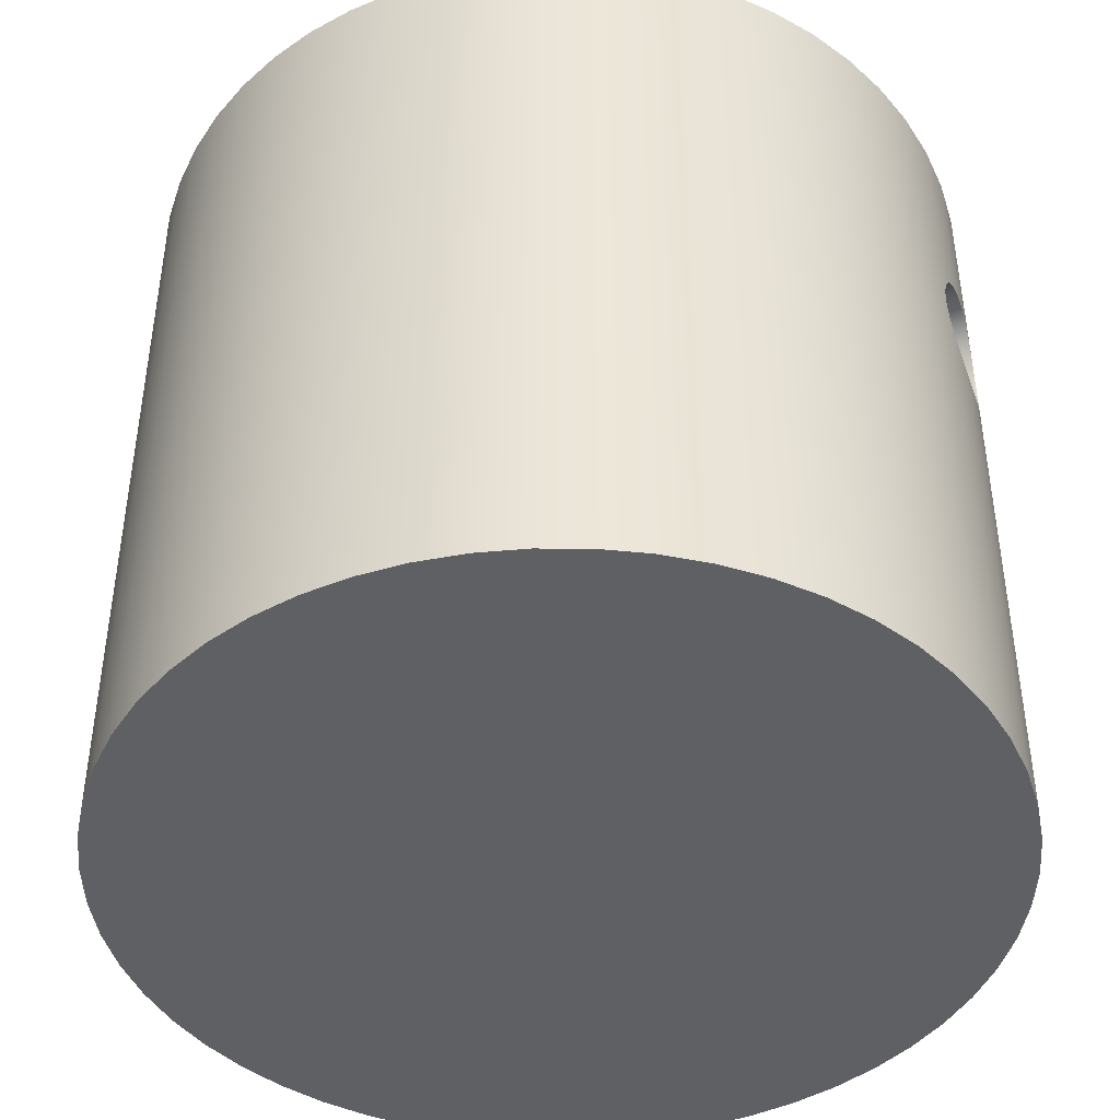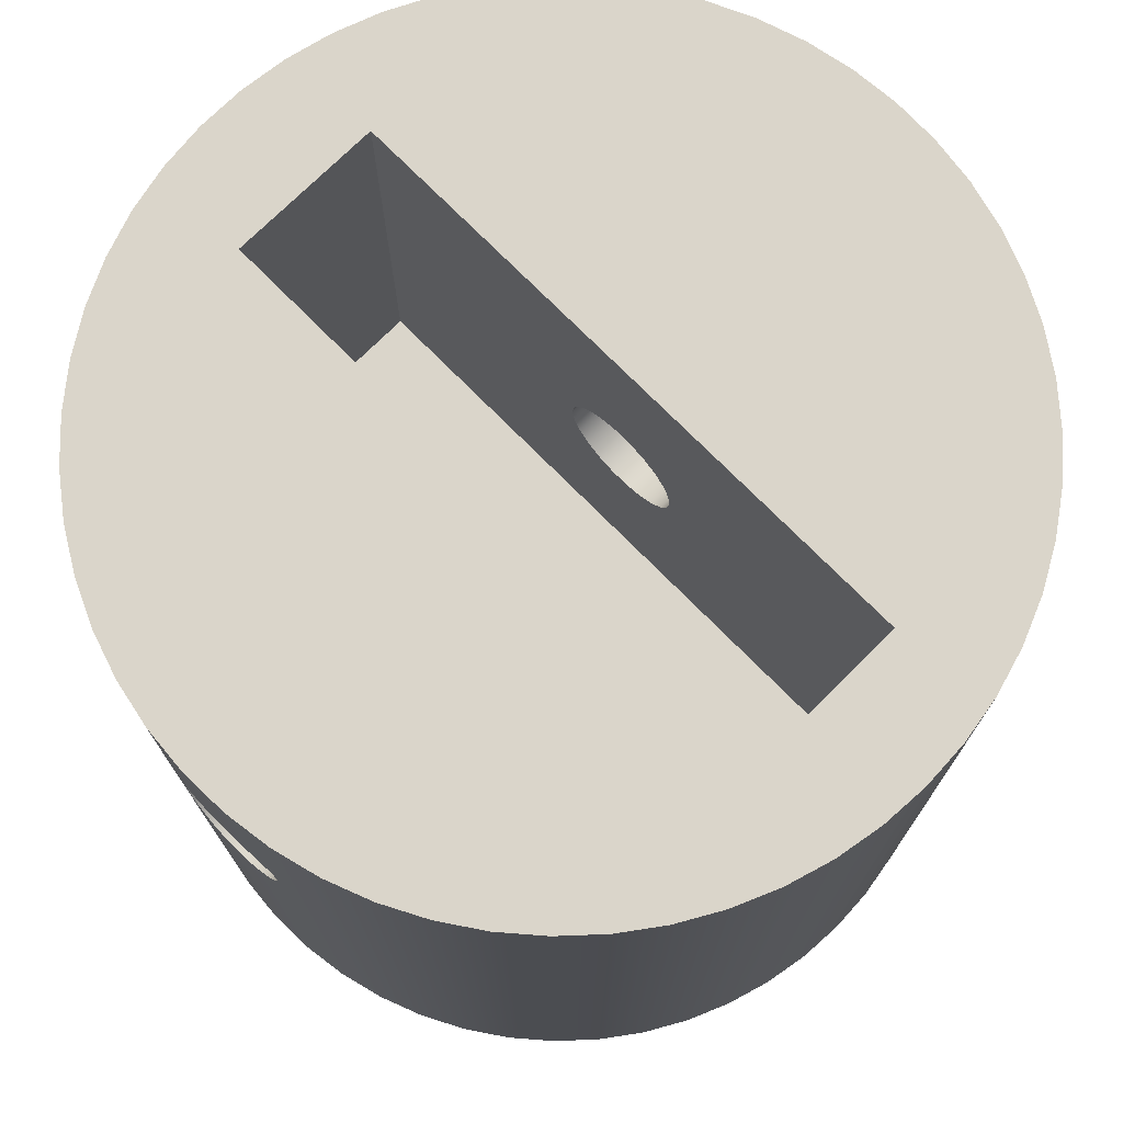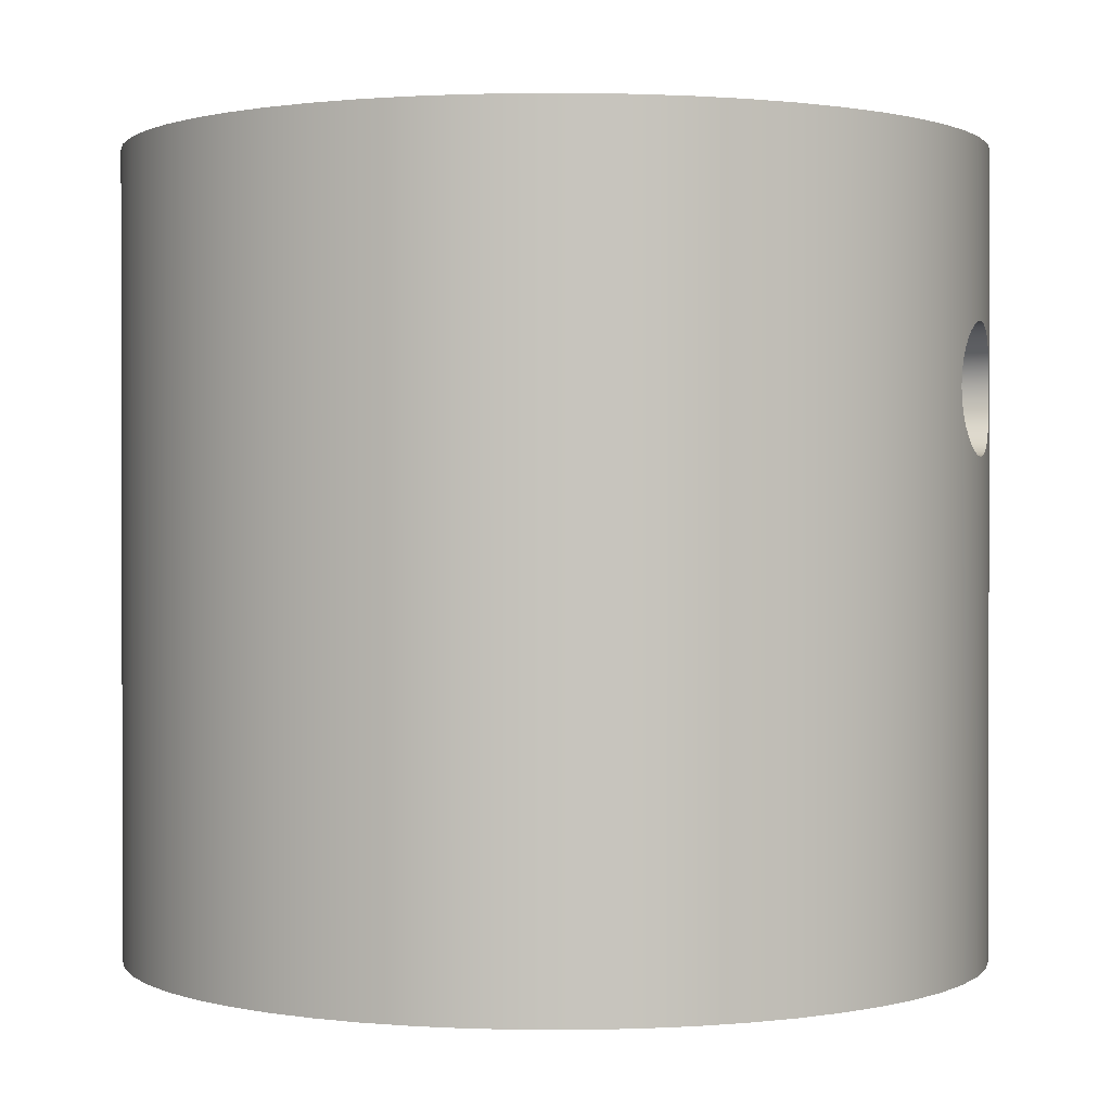
<metadata>
{"format":"obj","ext":"obj","renderer":"f3d","projection":"perspective","resolution":1024,"background":"white","views":[{"elev":-43.7,"azim":109.3,"up":"+Y"},{"elev":74.3,"azim":-134.7,"up":"+Y"},{"elev":0.8,"azim":109.9,"up":"+Y"}]}
</metadata>
<code>
v 0.4091 3.507 2.669
v 0.4015 3.585 2.67
v 0.3783 3.662 2.673
v 0.3402 3.733 2.678
v 0.2906 3.794 2.684
v 0.2303 3.843 2.69
v 0.1595 3.881 2.695
v 0.08243 3.904 2.699
v 0.004562 3.912 2.7
v -0.0733 3.904 2.699
v -0.1504 3.881 2.696
v -0.2212 3.843 2.691
v -0.2816 3.794 2.685
v -0.3311 3.733 2.68
v -0.3692 3.662 2.675
v -0.3924 3.585 2.671
v -0.4001 3.507 2.67
v -0.3924 3.43 2.671
v -0.3692 3.353 2.675
v -0.3311 3.282 2.68
v -0.2816 3.221 2.685
v -0.2212 3.172 2.691
v -0.1504 3.134 2.696
v -0.0733 3.111 2.699
v 0.004562 3.103 2.7
v 0.08243 3.111 2.699
v 0.1595 3.134 2.695
v 0.2303 3.172 2.69
v 0.2906 3.221 2.684
v 0.3402 3.282 2.678
v 0.3783 3.353 2.673
v 0.4015 3.43 2.67
v -0.4001 3.507 0.5
v -0.3837 3.621 0.5
v -0.3358 3.726 0.5
v -0.2604 3.813 0.5
v -0.1635 3.875 0.5
v -0.05305 3.908 0.5
v 0.06211 3.908 0.5
v 0.1726 3.875 0.5
v 0.2695 3.813 0.5
v 0.3449 3.726 0.5
v 0.3927 3.621 0.5
v 0.4091 3.507 0.5
v 0.3927 3.393 0.5
v 0.3449 3.289 0.5
v 0.2695 3.202 0.5
v 0.1726 3.139 0.5
v 0.06211 3.107 0.5
v -0.05305 3.107 0.5
v -0.1635 3.139 0.5
v -0.2604 3.202 0.5
v -0.3358 3.289 0.5
v -0.3837 3.393 0.5
v -0.4001 3.507 2.67
v -0.4001 3.507 0.5
v -0.4001 3.507 -0.5
v -0.3837 3.393 -0.5
v -0.3358 3.289 -0.5
v -0.2604 3.202 -0.5
v -0.1635 3.139 -0.5
v -0.05305 3.107 -0.5
v 0.06211 3.107 -0.5
v 0.1726 3.139 -0.5
v 0.2695 3.202 -0.5
v 0.3449 3.289 -0.5
v 0.3927 3.393 -0.5
v 0.4091 3.507 -0.5
v 0.3927 3.621 -0.5
v 0.3449 3.726 -0.5
v 0.2695 3.813 -0.5
v 0.1726 3.875 -0.5
v 0.06211 3.908 -0.5
v -0.05305 3.908 -0.5
v -0.1635 3.875 -0.5
v -0.2604 3.813 -0.5
v -0.3358 3.726 -0.5
v -0.3837 3.621 -0.5
v 0.4091 3.507 -2.669
v 0.4015 3.43 -2.67
v 0.3783 3.353 -2.673
v 0.3402 3.282 -2.678
v 0.2906 3.221 -2.684
v 0.2303 3.172 -2.69
v 0.1595 3.134 -2.695
v 0.08243 3.111 -2.699
v 0.004562 3.103 -2.7
v -0.0733 3.111 -2.699
v -0.1504 3.134 -2.696
v -0.2212 3.172 -2.691
v -0.2816 3.221 -2.685
v -0.3311 3.282 -2.68
v -0.3692 3.353 -2.675
v -0.3924 3.43 -2.671
v -0.4001 3.507 -2.67
v -0.3924 3.585 -2.671
v -0.3692 3.662 -2.675
v -0.3311 3.733 -2.68
v -0.2816 3.794 -2.685
v -0.2212 3.843 -2.691
v -0.1504 3.881 -2.696
v -0.0733 3.904 -2.699
v 0.004562 3.912 -2.7
v 0.08243 3.904 -2.699
v 0.1595 3.881 -2.695
v 0.2303 3.843 -2.69
v 0.2906 3.794 -2.684
v 0.3402 3.733 -2.678
v 0.3783 3.662 -2.673
v 0.4015 3.585 -2.67
v -0.4001 3.507 -0.5
v -0.4001 3.507 -2.67
v -2 5 -0.5
v 2.009 5 -0.5
v 2.009 5 0.5
v -2 5 0.5
v -2.7 5 3.307e-16
v -2.682 5 0.3078
v -2.63 5 0.6115
v -2.543 5 0.9073
v -2.423 5 1.191
v -2.271 5 1.46
v -2.09 5 1.709
v -1.882 5 1.936
v -1.649 5 2.138
v -1.394 5 2.312
v -1.122 5 2.456
v -0.8343 5 2.568
v -0.5362 5 2.646
v -0.2311 5 2.69
v 0.0771 5 2.699
v 0.3843 5 2.673
v 0.6864 5 2.611
v 0.9796 5 2.516
v 1.26 5 2.388
v 1.524 5 2.229
v 1.768 5 2.041
v 1.989 5 1.826
v 2.184 5 1.587
v 2.351 5 1.328
v 2.487 5 1.051
v 2.591 5 0.7607
v 2.66 5 0.4604
v 2.696 5 0.1541
v 2.696 5 -0.1541
v 2.66 5 -0.4604
v 2.591 5 -0.7607
v 2.487 5 -1.051
v 2.351 5 -1.328
v 2.184 5 -1.587
v 1.989 5 -1.826
v 1.768 5 -2.041
v 1.524 5 -2.229
v 1.26 5 -2.388
v 0.9796 5 -2.516
v 0.6864 5 -2.611
v 0.3843 5 -2.673
v 0.0771 5 -2.699
v -0.2311 5 -2.69
v -0.5362 5 -2.646
v -0.8343 5 -2.568
v -1.122 5 -2.456
v -1.394 5 -2.312
v -1.649 5 -2.138
v -1.882 5 -1.936
v -2.09 5 -1.709
v -2.271 5 -1.46
v -2.423 5 -1.191
v -2.543 5 -0.9073
v -2.63 5 -0.6115
v -2.682 5 -0.3078
v 2.009 5 0.5
v 2.009 5 -0.5
v 2.009 2 -0.5
v 2.009 2 0.5
v -0.4001 3.507 -0.5
v -0.3837 3.621 -0.5
v -0.3358 3.726 -0.5
v -0.2604 3.813 -0.5
v -0.1635 3.875 -0.5
v -0.05305 3.908 -0.5
v 0.06211 3.908 -0.5
v 0.1726 3.875 -0.5
v 0.2695 3.813 -0.5
v 0.3449 3.726 -0.5
v 0.3927 3.621 -0.5
v 0.4091 3.507 -0.5
v 0.3927 3.393 -0.5
v 0.3449 3.289 -0.5
v 0.2695 3.202 -0.5
v 0.1726 3.139 -0.5
v 0.06211 3.107 -0.5
v -0.05305 3.107 -0.5
v -0.1635 3.139 -0.5
v -0.2604 3.202 -0.5
v -0.3358 3.289 -0.5
v -0.3837 3.393 -0.5
v 2.009 5 -0.5
v -2 5 -0.5
v -2 2 -0.5
v 2.009 2 -0.5
v -2 5 -0.5
v -2 5 0.5
v -2 2 0.5
v -2 2 -0.5
v -0.4001 3.507 0.5
v -0.3837 3.393 0.5
v -0.3358 3.289 0.5
v -0.2604 3.202 0.5
v -0.1635 3.139 0.5
v -0.05305 3.107 0.5
v 0.06211 3.107 0.5
v 0.1726 3.139 0.5
v 0.2695 3.202 0.5
v 0.3449 3.289 0.5
v 0.3927 3.393 0.5
v 0.4091 3.507 0.5
v 0.3927 3.621 0.5
v 0.3449 3.726 0.5
v 0.2695 3.813 0.5
v 0.1726 3.875 0.5
v 0.06211 3.908 0.5
v -0.05305 3.908 0.5
v -0.1635 3.875 0.5
v -0.2604 3.813 0.5
v -0.3358 3.726 0.5
v -0.3837 3.621 0.5
v -2 5 0.5
v 2.009 5 0.5
v 2.009 2 0.5
v -2 2 0.5
v 2.009 2 0.5
v 2.009 2 -0.5
v -2 2 -0.5
v -2 2 0.5
v 0.4091 3.507 2.669
v 0.4015 3.43 2.67
v 0.3783 3.353 2.673
v 0.3402 3.282 2.678
v 0.2906 3.221 2.684
v 0.2303 3.172 2.69
v 0.1595 3.134 2.695
v 0.08243 3.111 2.699
v 0.004562 3.103 2.7
v -0.0733 3.111 2.699
v -0.1504 3.134 2.696
v -0.2212 3.172 2.691
v -0.2816 3.221 2.685
v -0.3311 3.282 2.68
v -0.3692 3.353 2.675
v -0.3924 3.43 2.671
v -0.4001 3.507 2.67
v -0.3924 3.585 2.671
v -0.3692 3.662 2.675
v -0.3311 3.733 2.68
v -0.2816 3.794 2.685
v -0.2212 3.843 2.691
v -0.1504 3.881 2.696
v -0.0733 3.904 2.699
v 0.004562 3.912 2.7
v 0.08243 3.904 2.699
v 0.1595 3.881 2.695
v 0.2303 3.843 2.69
v 0.2906 3.794 2.684
v 0.3402 3.733 2.678
v 0.3783 3.662 2.673
v 0.4015 3.585 2.67
v 0.4091 3.507 -2.669
v 0.4015 3.585 -2.67
v 0.3783 3.662 -2.673
v 0.3402 3.733 -2.678
v 0.2906 3.794 -2.684
v 0.2303 3.843 -2.69
v 0.1595 3.881 -2.695
v 0.08243 3.904 -2.699
v 0.004562 3.912 -2.7
v -0.0733 3.904 -2.699
v -0.1504 3.881 -2.696
v -0.2212 3.843 -2.691
v -0.2816 3.794 -2.685
v -0.3311 3.733 -2.68
v -0.3692 3.662 -2.675
v -0.3924 3.585 -2.671
v -0.4001 3.507 -2.67
v -0.3924 3.43 -2.671
v -0.3692 3.353 -2.675
v -0.3311 3.282 -2.68
v -0.2816 3.221 -2.685
v -0.2212 3.172 -2.691
v -0.1504 3.134 -2.696
v -0.0733 3.111 -2.699
v 0.004562 3.103 -2.7
v 0.08243 3.111 -2.699
v 0.1595 3.134 -2.695
v 0.2303 3.172 -2.69
v 0.2906 3.221 -2.684
v 0.3402 3.282 -2.678
v 0.3783 3.353 -2.673
v 0.4015 3.43 -2.67
v -2.7 5 3.307e-16
v -2.682 5 -0.3078
v -2.63 5 -0.6115
v -2.543 5 -0.9073
v -2.423 5 -1.191
v -2.271 5 -1.46
v -2.09 5 -1.709
v -1.882 5 -1.936
v -1.649 5 -2.138
v -1.394 5 -2.312
v -1.122 5 -2.456
v -0.8343 5 -2.568
v -0.5362 5 -2.646
v -0.2311 5 -2.69
v 0.0771 5 -2.699
v 0.3843 5 -2.673
v 0.6864 5 -2.611
v 0.9796 5 -2.516
v 1.26 5 -2.388
v 1.524 5 -2.229
v 1.768 5 -2.041
v 1.989 5 -1.826
v 2.184 5 -1.587
v 2.351 5 -1.328
v 2.487 5 -1.051
v 2.591 5 -0.7607
v 2.66 5 -0.4604
v 2.696 5 -0.1541
v 2.696 5 0.1541
v 2.66 5 0.4604
v 2.591 5 0.7607
v 2.487 5 1.051
v 2.351 5 1.328
v 2.184 5 1.587
v 1.989 5 1.826
v 1.768 5 2.041
v 1.524 5 2.229
v 1.26 5 2.388
v 0.9796 5 2.516
v 0.6864 5 2.611
v 0.3843 5 2.673
v 0.0771 5 2.699
v -0.2311 5 2.69
v -0.5362 5 2.646
v -0.8343 5 2.568
v -1.122 5 2.456
v -1.394 5 2.312
v -1.649 5 2.138
v -1.882 5 1.936
v -2.09 5 1.709
v -2.271 5 1.46
v -2.423 5 1.191
v -2.543 5 0.9073
v -2.63 5 0.6115
v -2.682 5 0.3078
v -2.7 0 3.307e-16
v -2.682 0 0.3078
v -2.63 0 0.6115
v -2.543 0 0.9073
v -2.423 0 1.191
v -2.271 0 1.46
v -2.09 0 1.709
v -1.882 0 1.936
v -1.649 0 2.138
v -1.394 0 2.312
v -1.122 0 2.456
v -0.8343 0 2.568
v -0.5362 0 2.646
v -0.2311 0 2.69
v 0.0771 0 2.699
v 0.3843 0 2.673
v 0.6864 0 2.611
v 0.9796 0 2.516
v 1.26 0 2.388
v 1.524 0 2.229
v 1.768 0 2.041
v 1.989 0 1.826
v 2.184 0 1.587
v 2.351 0 1.328
v 2.487 0 1.051
v 2.591 0 0.7607
v 2.66 0 0.4604
v 2.696 0 0.1541
v 2.696 0 -0.1541
v 2.66 0 -0.4604
v 2.591 0 -0.7607
v 2.487 0 -1.051
v 2.351 0 -1.328
v 2.184 0 -1.587
v 1.989 0 -1.826
v 1.768 0 -2.041
v 1.524 0 -2.229
v 1.26 0 -2.388
v 0.9796 0 -2.516
v 0.6864 0 -2.611
v 0.3843 0 -2.673
v 0.0771 0 -2.699
v -0.2311 0 -2.69
v -0.5362 0 -2.646
v -0.8343 0 -2.568
v -1.122 0 -2.456
v -1.394 0 -2.312
v -1.649 0 -2.138
v -1.882 0 -1.936
v -2.09 0 -1.709
v -2.271 0 -1.46
v -2.423 0 -1.191
v -2.543 0 -0.9073
v -2.63 0 -0.6115
v -2.682 0 -0.3078
v -2.7 0 3.307e-16
v -2.7 5 3.307e-16
v -2.7 0 3.307e-16
v -2.682 0 -0.3078
v -2.63 0 -0.6115
v -2.543 0 -0.9073
v -2.423 0 -1.191
v -2.271 0 -1.46
v -2.09 0 -1.709
v -1.882 0 -1.936
v -1.649 0 -2.138
v -1.394 0 -2.312
v -1.122 0 -2.456
v -0.8343 0 -2.568
v -0.5362 0 -2.646
v -0.2311 0 -2.69
v 0.0771 0 -2.699
v 0.3843 0 -2.673
v 0.6864 0 -2.611
v 0.9796 0 -2.516
v 1.26 0 -2.388
v 1.524 0 -2.229
v 1.768 0 -2.041
v 1.989 0 -1.826
v 2.184 0 -1.587
v 2.351 0 -1.328
v 2.487 0 -1.051
v 2.591 0 -0.7607
v 2.66 0 -0.4604
v 2.696 0 -0.1541
v 2.696 0 0.1541
v 2.66 0 0.4604
v 2.591 0 0.7607
v 2.487 0 1.051
v 2.351 0 1.328
v 2.184 0 1.587
v 1.989 0 1.826
v 1.768 0 2.041
v 1.524 0 2.229
v 1.26 0 2.388
v 0.9796 0 2.516
v 0.6864 0 2.611
v 0.3843 0 2.673
v 0.0771 0 2.699
v -0.2311 0 2.69
v -0.5362 0 2.646
v -0.8343 0 2.568
v -1.122 0 2.456
v -1.394 0 2.312
v -1.649 0 2.138
v -1.882 0 1.936
v -2.09 0 1.709
v -2.271 0 1.46
v -2.423 0 1.191
v -2.543 0 0.9073
v -2.63 0 0.6115
v -2.682 0 0.3078
f 32 1 44
f 44 1 2
f 44 2 43
f 43 2 3
f 43 3 42
f 42 3 4
f 42 4 5
f 42 5 41
f 41 5 6
f 41 6 40
f 40 6 7
f 40 7 8
f 40 8 39
f 39 8 9
f 39 9 38
f 38 9 10
f 38 10 37
f 37 10 11
f 37 11 12
f 37 12 36
f 36 12 13
f 36 13 35
f 35 13 14
f 35 14 15
f 35 15 34
f 34 15 16
f 34 16 33
f 33 16 55
f 56 17 18
f 56 18 54
f 54 18 19
f 54 19 53
f 53 19 20
f 53 20 21
f 53 21 52
f 52 21 22
f 52 22 51
f 51 22 23
f 51 23 24
f 51 24 50
f 50 24 25
f 50 25 49
f 49 25 26
f 49 26 48
f 48 26 27
f 48 27 28
f 48 28 47
f 47 28 29
f 47 29 46
f 46 29 30
f 46 30 31
f 46 31 45
f 45 31 32
f 45 32 44
f 58 94 57
f 57 94 112
f 111 95 96
f 94 58 93
f 93 58 59
f 93 59 92
f 92 59 91
f 91 59 60
f 91 60 90
f 90 60 61
f 90 61 89
f 89 61 88
f 88 61 62
f 88 62 87
f 87 62 63
f 87 63 86
f 86 63 64
f 86 64 85
f 85 64 84
f 84 64 65
f 84 65 83
f 83 65 66
f 83 66 82
f 82 66 81
f 81 66 67
f 81 67 80
f 80 67 68
f 80 68 79
f 79 68 110
f 110 68 69
f 110 69 109
f 109 69 70
f 109 70 108
f 108 70 107
f 107 70 71
f 107 71 106
f 106 71 72
f 106 72 105
f 105 72 104
f 104 72 73
f 104 73 103
f 103 73 74
f 103 74 102
f 102 74 75
f 102 75 101
f 101 75 100
f 100 75 76
f 100 76 99
f 99 76 77
f 99 77 98
f 98 77 97
f 97 77 78
f 97 78 96
f 96 78 111
f 114 158 113
f 113 158 159
f 113 159 160
f 115 145 114
f 114 145 146
f 114 146 147
f 116 131 115
f 115 131 132
f 115 132 133
f 113 117 116
f 116 117 118
f 116 118 119
f 119 120 116
f 116 120 121
f 116 121 122
f 122 123 116
f 116 123 124
f 116 124 125
f 125 126 116
f 116 126 127
f 116 127 128
f 128 129 116
f 116 129 130
f 116 130 131
f 133 134 115
f 115 134 135
f 115 135 136
f 136 137 115
f 115 137 138
f 115 138 139
f 139 140 115
f 115 140 141
f 115 141 142
f 142 143 115
f 115 143 144
f 115 144 145
f 147 148 114
f 114 148 149
f 114 149 150
f 150 151 114
f 114 151 152
f 114 152 153
f 153 154 114
f 114 154 155
f 114 155 156
f 156 157 114
f 114 157 158
f 160 161 113
f 113 161 162
f 113 162 163
f 163 164 113
f 113 164 165
f 113 165 166
f 166 167 113
f 113 167 168
f 113 168 169
f 169 170 113
f 113 170 171
f 113 171 117
f 172 173 175
f 175 173 174
f 177 199 176
f 176 199 200
f 176 200 197
f 197 200 196
f 196 200 195
f 195 200 194
f 194 200 193
f 193 200 201
f 193 201 192
f 192 201 191
f 191 201 190
f 190 201 189
f 189 201 188
f 188 201 187
f 187 201 198
f 187 198 186
f 186 198 185
f 185 198 184
f 184 198 183
f 183 198 182
f 182 198 199
f 182 199 181
f 181 199 180
f 180 199 179
f 179 199 178
f 178 199 177
f 202 203 205
f 205 203 204
f 207 231 206
f 206 231 228
f 206 228 227
f 227 228 226
f 226 228 225
f 225 228 224
f 224 228 223
f 223 228 229
f 223 229 222
f 222 229 221
f 221 229 220
f 220 229 219
f 219 229 218
f 218 229 217
f 217 229 230
f 217 230 216
f 216 230 215
f 215 230 214
f 214 230 213
f 213 230 212
f 212 230 231
f 212 231 211
f 211 231 210
f 210 231 209
f 209 231 208
f 208 231 207
f 232 233 235
f 235 233 234
f 237 370 236
f 236 370 371
f 236 371 339
f 339 371 338
f 338 371 372
f 338 372 337
f 337 372 373
f 337 373 336
f 336 373 374
f 336 374 335
f 335 374 375
f 335 375 334
f 334 375 376
f 334 376 333
f 333 376 377
f 333 377 332
f 332 377 378
f 332 378 331
f 331 378 379
f 331 379 330
f 330 379 380
f 330 380 329
f 329 380 381
f 329 381 328
f 328 381 382
f 328 382 327
f 327 382 383
f 327 383 326
f 326 383 384
f 326 384 325
f 325 384 385
f 325 385 324
f 324 385 386
f 324 386 323
f 323 386 387
f 323 387 322
f 322 387 388
f 322 388 321
f 321 388 389
f 321 389 320
f 320 389 390
f 320 390 319
f 319 390 391
f 319 391 318
f 318 391 392
f 318 392 317
f 317 392 393
f 317 393 316
f 316 393 394
f 316 394 268
f 268 394 395
f 268 395 299
f 299 395 298
f 298 395 297
f 297 395 296
f 296 395 295
f 295 395 396
f 295 396 294
f 294 396 293
f 293 396 292
f 292 396 291
f 291 396 397
f 291 397 290
f 290 397 289
f 289 397 288
f 288 397 287
f 287 397 286
f 286 397 285
f 285 397 398
f 285 398 284
f 284 398 312
f 284 312 283
f 283 312 313
f 283 313 282
f 282 313 281
f 281 313 280
f 280 313 279
f 279 313 278
f 278 313 277
f 277 313 314
f 277 314 276
f 276 314 275
f 275 314 274
f 274 314 273
f 273 314 315
f 273 315 272
f 272 315 271
f 271 315 270
f 270 315 269
f 269 315 268
f 268 315 316
f 237 238 370
f 370 238 239
f 370 239 240
f 240 241 370
f 370 241 369
f 369 241 242
f 369 242 243
f 243 244 369
f 369 244 245
f 369 245 368
f 368 245 246
f 368 246 247
f 247 248 368
f 368 248 249
f 368 249 250
f 368 250 367
f 367 250 251
f 367 251 252
f 367 252 343
f 343 252 253
f 343 253 254
f 343 254 342
f 342 254 255
f 342 255 256
f 256 257 342
f 342 257 258
f 342 258 259
f 342 259 341
f 341 259 260
f 341 260 261
f 261 262 341
f 341 262 263
f 341 263 340
f 340 263 264
f 340 264 265
f 265 266 340
f 340 266 267
f 340 267 236
f 301 409 300
f 300 409 410
f 411 355 354
f 354 355 356
f 354 356 353
f 353 356 357
f 353 357 352
f 352 357 358
f 352 358 351
f 351 358 359
f 351 359 350
f 350 359 360
f 350 360 349
f 349 360 361
f 349 361 348
f 348 361 362
f 348 362 347
f 347 362 363
f 347 363 346
f 346 363 364
f 346 364 345
f 345 364 365
f 345 365 344
f 344 365 366
f 344 366 343
f 343 366 367
f 409 301 408
f 408 301 302
f 408 302 407
f 407 302 303
f 407 303 406
f 406 303 304
f 406 304 405
f 405 304 305
f 405 305 404
f 404 305 306
f 404 306 403
f 403 306 307
f 403 307 402
f 402 307 308
f 402 308 401
f 401 308 309
f 401 309 400
f 400 309 310
f 400 310 399
f 399 310 311
f 399 311 398
f 398 311 312
f 339 340 236
f 412 413 466
f 466 413 414
f 466 414 415
f 415 416 466
f 466 416 417
f 466 417 418
f 418 419 466
f 466 419 420
f 466 420 421
f 421 422 466
f 466 422 423
f 466 423 424
f 424 425 466
f 466 425 426
f 466 426 427
f 427 428 466
f 466 428 429
f 466 429 465
f 465 429 430
f 465 430 431
f 431 432 465
f 465 432 433
f 465 433 434
f 434 435 465
f 465 435 436
f 465 436 437
f 437 438 465
f 465 438 439
f 465 439 440
f 440 441 465
f 465 441 442
f 465 442 464
f 464 442 443
f 464 443 463
f 463 443 444
f 463 444 462
f 462 444 445
f 462 445 461
f 461 445 446
f 461 446 460
f 460 446 447
f 460 447 459
f 459 447 448
f 459 448 458
f 458 448 449
f 458 449 457
f 457 449 450
f 457 450 456
f 456 450 451
f 456 451 455
f 455 451 452
f 455 452 454
f 454 452 453

</code>
